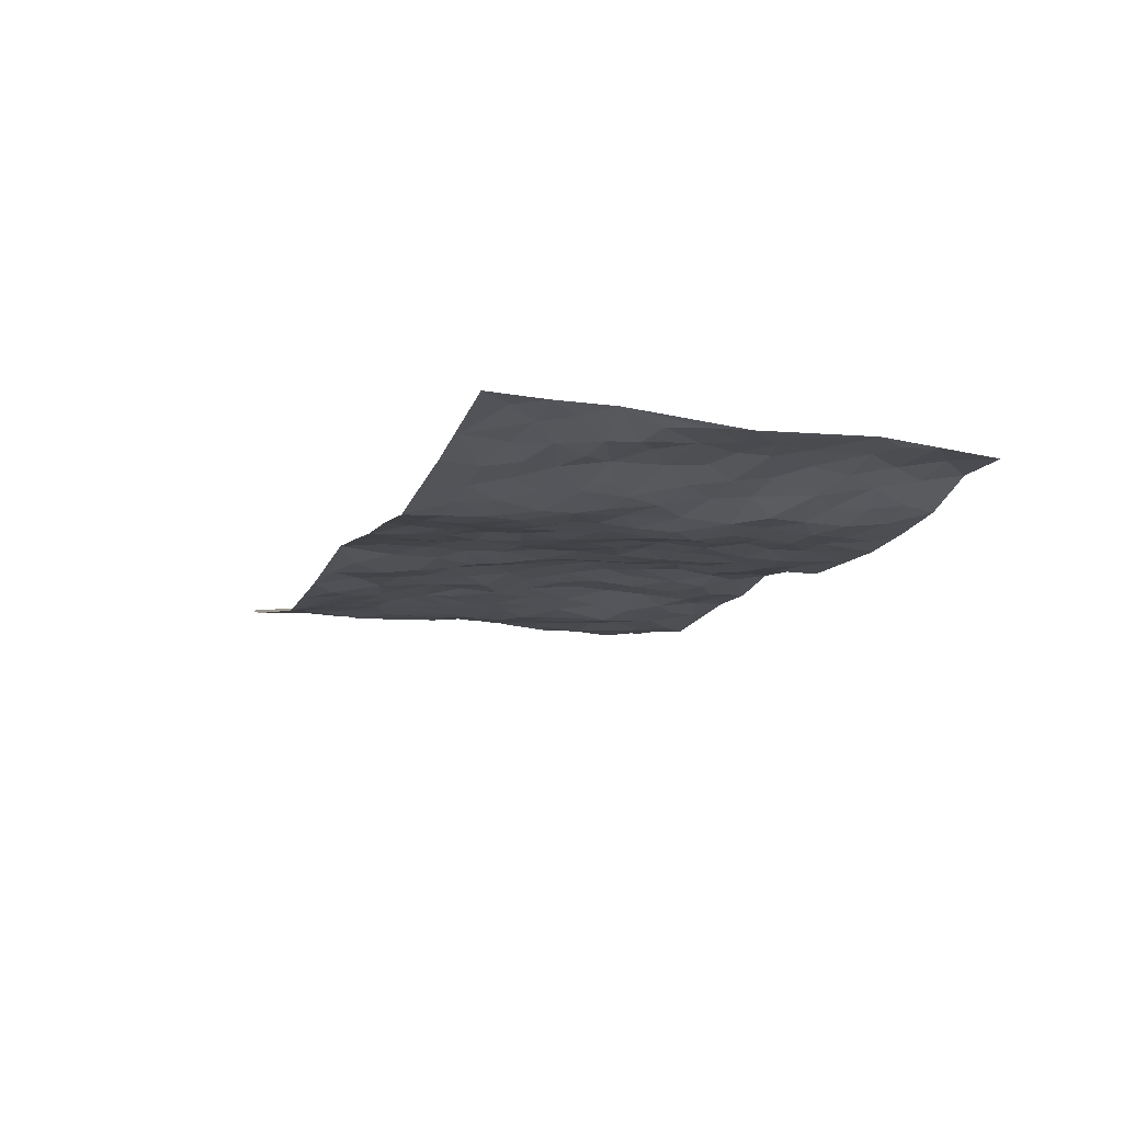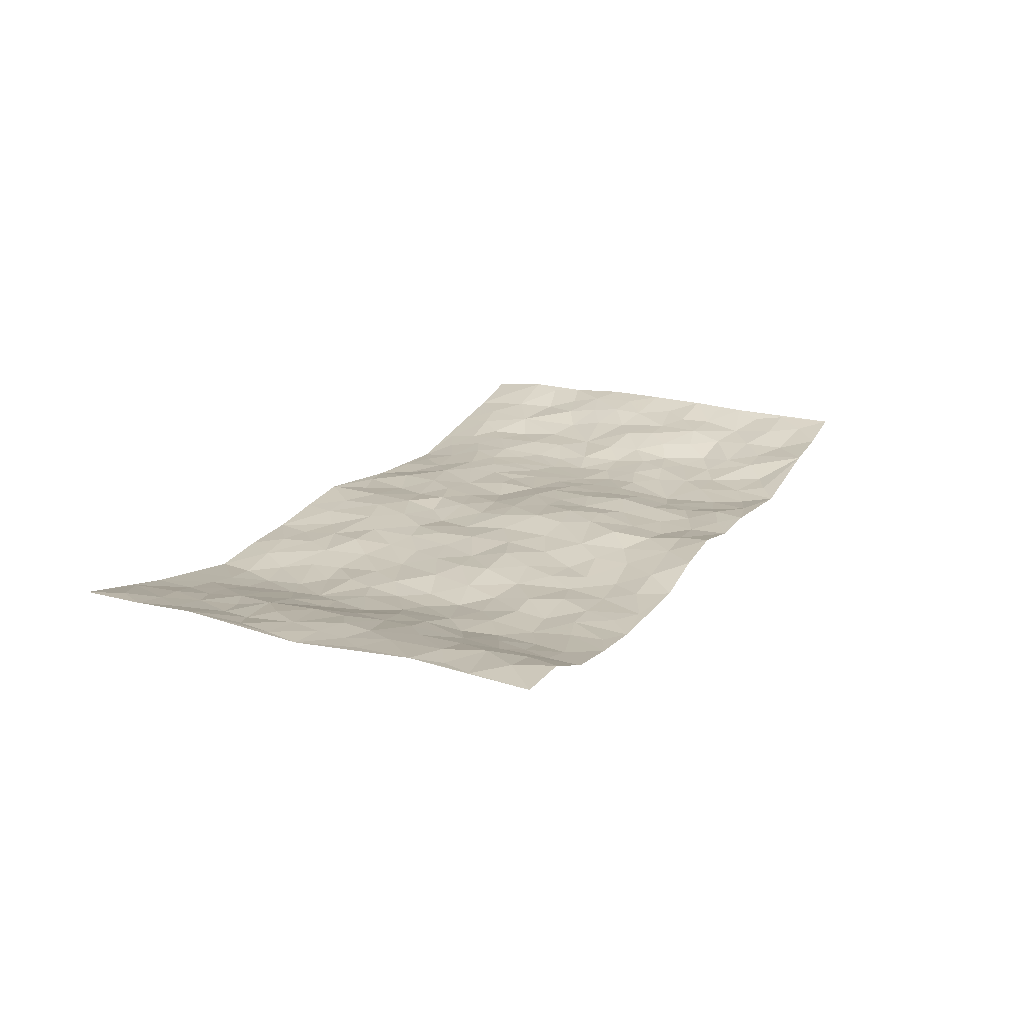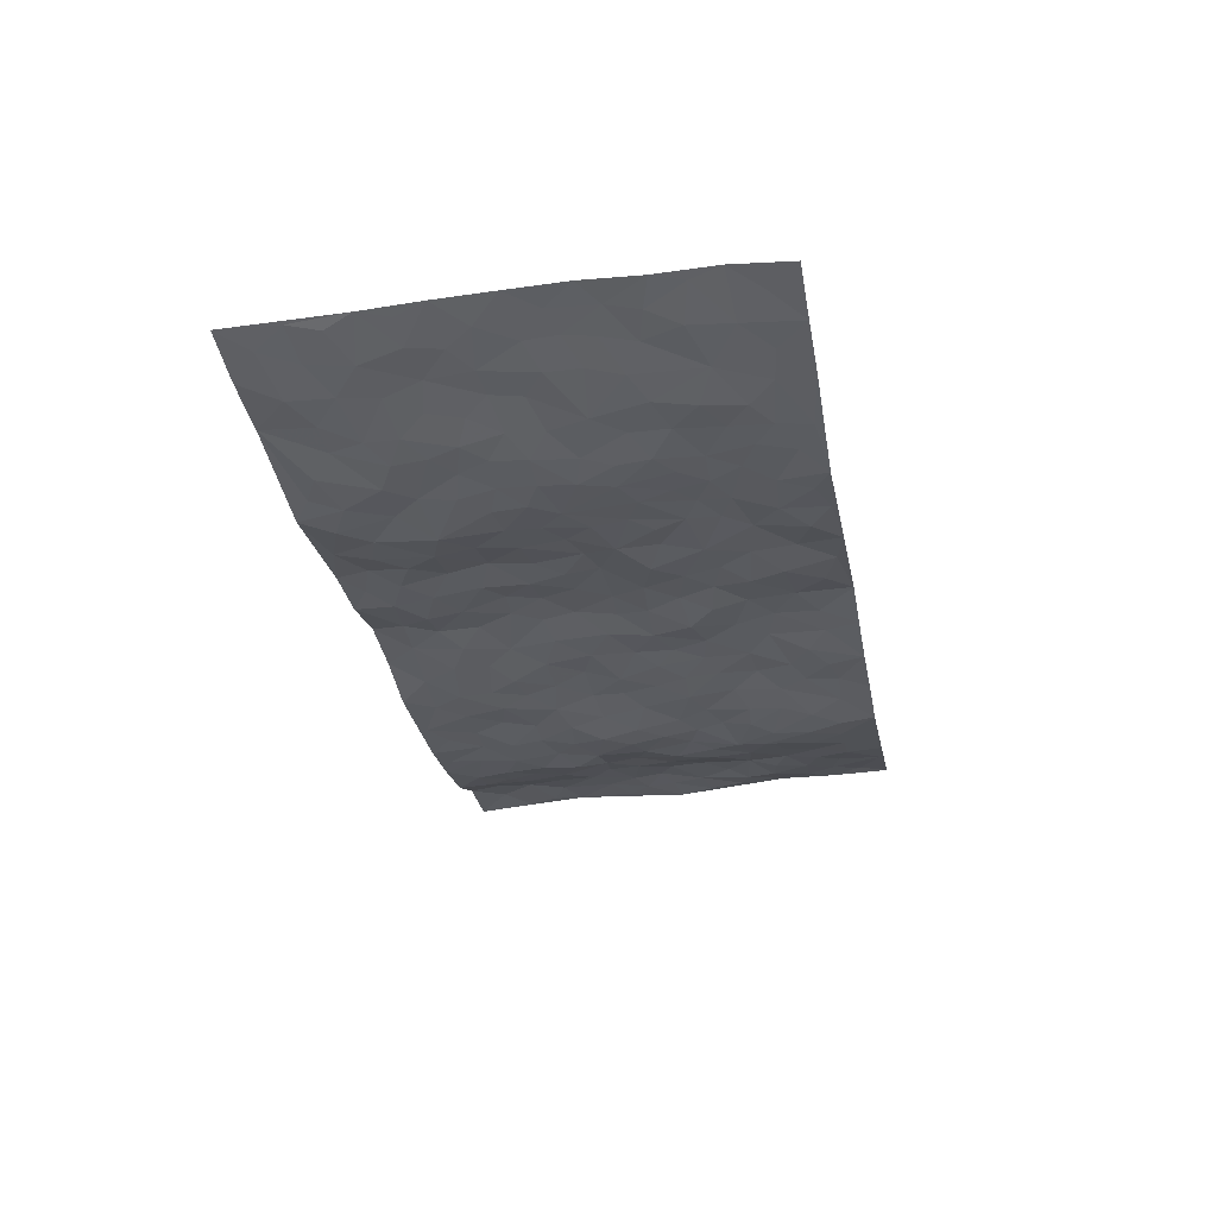
<metadata>
{"format":"obj","ext":"obj","renderer":"f3d","projection":"perspective","resolution":1024,"background":"white","views":[{"elev":-12.3,"azim":70.0,"up":"+Z"},{"elev":18.7,"azim":115.4,"up":"+Z"},{"elev":-30.1,"azim":-79.3,"up":"+Z"}]}
</metadata>
<code>
v -0.9778 0.002284 0.04622
v -0.9773 0.9964 0.05003
v 0.9737 0.00406 0.06595
v 0.9751 0.9986 0.04172
v -0.7951 0.3929 0.0208
v -0.9733 0.4998 0.06389
v -0.8537 0.3578 0.03972
v -0.0003375 0.003119 0.008849
v -0.9754 0.2513 0.0573
v -0.9173 0.338 0.05473
v -0.736 0.001825 -0.001979
v -0.9743 0.1264 0.06052
v -0.7123 0.2933 -0.004625
v -0.8576 0.002166 0.01858
v -0.8387 0.2888 0.0305
v -0.4918 0.004842 -0.04056
v -0.9543 0.1889 0.05357
v -0.2937 0.1672 -0.008905
v -0.7774 0.3225 0.0095
v -0.8619 0.1208 0.02673
v -0.9216 0.06417 0.04141
v -0.7957 0.06429 0.01538
v -0.674 0.1271 -0.006448
v -0.7244 0.07478 0.004453
v -0.8738 0.2082 0.02593
v -0.9077 0.271 0.04167
v -0.7692 0.1774 0.0123
v -0.6945 0.21 -0.009982
v -0.8593 0.4882 0.04361
v -0.9733 0.3756 0.06586
v -0.7348 0.9954 0.01184
v -0.5375 0.223 -0.008825
v 0.2609 0.1585 -0.01094
v -0.9759 0.7476 0.05388
v -0.3675 0.3931 -0.01669
v -0.7824 0.7517 0.01418
v -0.8001 0.8297 0.01269
v -0.5821 0.4423 -0.01571
v -0.601 0.6053 -0.01262
v -0.4923 0.9968 -0.02962
v -0.953 0.6855 0.05107
v -0.6613 0.5621 -0.0005909
v -0.3905 0.7528 -0.03424
v -0.5103 0.28 -0.01771
v -0.4603 0.2256 -0.01131
v -0.4958 0.1627 -0.01012
v -0.4491 0.636 -0.02322
v -0.3673 0.5595 -0.01587
v 0.1664 0.4744 -0.0008142
v -0.334 0.2214 -0.007613
v -0.2111 0.6101 0.005577
v -0.3757 0.6287 -0.01852
v -0.302 0.05925 -0.0304
v -0.6291 0.7094 -0.01596
v -0.3955 0.1947 -0.009964
v -0.8683 0.6173 0.03834
v -0.03708 0.3483 6.984e-05
v 0.05785 0.3402 -0.01518
v 0.2986 0.4518 -0.01401
v -0.09484 0.551 0.009655
v -0.1652 0.5555 0.00206
v 0.09199 0.6305 0.001076
v -0.6335 0.3465 -0.007593
v -0.745 0.5738 0.02504
v -0.9503 0.8081 0.04205
v -0.5605 0.1299 -0.01098
v -0.3684 0.01403 -0.03232
v -0.7931 0.4664 0.02315
v -0.6183 0.1728 -0.006609
v -0.6153 0.01959 -0.01865
v -0.245 0.002543 -0.0252
v -0.6162 0.08891 -0.01019
v -0.5476 0.0546 -0.022
v -0.4324 0.03958 -0.03274
v -0.4518 0.105 -0.01957
v -0.8893 0.6846 0.03448
v -0.9689 0.872 0.04956
v -0.7337 0.5088 0.02096
v -0.001024 0.9966 0.01639
v -0.7998 0.6753 0.03049
v -0.5633 0.3148 -0.0208
v -0.5136 0.461 -0.02572
v 0.007348 0.571 0.01704
v -0.04877 0.4823 0.01107
v 0.004235 0.4198 0.001105
v -0.1238 0.1288 -0.01499
v -0.5702 0.6695 -0.01383
v -0.911 0.5616 0.04523
v -0.7309 0.6908 0.01135
v -0.4495 0.2972 -0.01611
v -0.6324 0.2677 -0.008276
v -0.5024 0.6877 -0.02358
v -0.1732 0.4844 0.004415
v -0.2622 0.4362 -0.0122
v -0.6486 0.6482 -0.01074
v -0.01101 0.1182 0.001858
v -0.416 0.51 -0.02052
v -0.3435 0.2884 -0.01214
v -0.241 0.5033 -0.001649
v -0.1796 0.3825 -0.01413
v -0.974 0.6235 0.06076
v -0.7032 0.6227 0.01107
v -0.8097 0.5795 0.03026
v -0.3627 0.1114 -0.02228
v -0.5226 0.533 -0.02437
v -0.6836 0.4067 -0.005049
v -0.1294 0.3247 -0.0071
v -0.149 0.2499 -0.005477
v -0.5186 0.6111 -0.01891
v 0.109 0.7292 0.002073
v -0.003231 0.2159 0.0005325
v -0.0724 0.2737 -0.00306
v 0.005058 0.2887 -0.01066
v -0.4298 0.3637 -0.02131
v -0.1963 0.1841 -0.006395
v -0.6533 0.4878 -0.0005913
v -0.5578 0.3811 -0.02275
v -0.493 0.3914 -0.02509
v -0.3083 0.5239 -0.008228
v -0.2586 0.3506 -0.008398
v -0.3556 0.4669 -0.01687
v -0.2261 0.2713 -0.01087
v -0.09004 0.4115 -0.0006482
v -0.596 0.5312 -0.01824
v -0.09145 0.1991 -0.01034
v -0.2138 0.09364 -0.01054
v -0.3993 0.2586 -0.009771
v -0.9213 0.4377 0.05774
v -0.8617 0.4207 0.04575
v 0.09281 0.4234 -0.007021
v 0.2095 0.2387 -0.004465
v 0.08282 0.5172 0.0003157
v 0.02063 0.4876 0.01028
v 0.1669 0.3936 -0.003119
v 0.7886 0.4972 0.03227
v 0.2207 0.4345 -0.009536
v 0.2673 0.314 -0.01271
v 0.1608 0.5678 -0.001888
v 0.1232 0.9978 0.002386
v -0.2933 0.6192 -0.00794
v 0.4259 0.8789 -0.02368
v 0.4924 0.9968 -0.03181
v -0.2154 0.7805 -0.0004321
v -0.05813 0.8632 -0.006826
v -0.3217 0.3486 -0.01563
v -0.4598 0.5656 -0.02654
v -0.07343 0.0535 -0.008743
v -0.158 0.02305 -0.01416
v 0.1224 0.003507 -0.003127
v 0.01308 0.8594 0.004305
v -0.0166 0.6996 0.01308
v 0.4232 0.1971 -0.02795
v 0.3427 0.2903 -0.01565
v 0.5936 0.5265 -0.02046
v 0.5272 0.5466 -0.03353
v 0.4568 0.1355 -0.03377
v 0.5248 0.2284 -0.03536
v 0.4157 0.3619 -0.02047
v 0.02328 0.6407 0.01454
v -0.05931 0.6271 0.01708
v -0.1471 0.7289 0.0007499
v -0.08701 0.6929 0.01232
v -0.0602 0.7904 0.001062
v -0.1363 0.6324 0.005191
v 0.02111 0.7746 0.01069
v 0.2445 0.9976 -0.02816
v -0.01971 0.9254 0.005755
v -0.2698 0.8453 -0.01481
v -0.2001 0.8793 -0.009868
v -0.3157 0.7797 -0.02274
v -0.2464 0.9972 -0.005217
v -0.2296 0.6958 0.005983
v -0.3185 0.6996 -0.01412
v -0.1404 0.8287 -0.006769
v -0.123 0.9976 -0.006211
v 0.2177 0.7456 -0.01674
v 0.1739 0.6672 -0.006247
v 0.329 0.5952 -0.006641
v 0.2621 0.5237 -0.009747
v 0.2669 0.6658 -0.009263
v 0.4261 0.7434 -0.01846
v 0.3568 0.6826 -0.0186
v 0.2864 0.733 -0.01539
v 0.06809 0.9283 0.001857
v 0.07781 0.8224 -0.005878
v 0.1443 0.8575 -0.01474
v 0.2499 0.8726 -0.02538
v 0.3221 0.7926 -0.02427
v 0.2332 0.5959 0.0001306
v -0.881 0.8655 0.0303
v -0.6833 0.8148 -0.003766
v -0.8694 0.773 0.02307
v -0.8564 0.9963 0.02548
v -0.9208 0.9377 0.03693
v -0.8119 0.9193 0.009508
v -0.7343 0.8833 0.003787
v -0.6088 0.9276 -0.02028
v -0.663 0.8839 -0.002863
v -0.6898 0.7445 -0.009625
v -0.5626 0.8127 -0.02584
v -0.6244 0.7798 -0.0189
v -0.5137 0.8992 -0.02825
v -0.3926 0.877 -0.02628
v -0.548 0.9583 -0.02238
v -0.4661 0.8148 -0.02144
v -0.4447 0.9349 -0.03199
v -0.3475 0.9714 -0.01576
v -0.5132 0.7596 -0.02011
v -0.3215 0.9003 -0.01877
v -0.2605 0.9291 -0.003714
v 0.1561 0.7848 -0.008116
v 0.2546 0.8039 -0.01911
v 0.1878 0.9328 -0.01498
v 0.3942 0.8113 -0.01911
v 0.3378 0.8797 -0.02748
v 0.3827 0.9813 -0.02913
v 0.2889 0.9368 -0.02415
v 0.4436 0.9467 -0.02686
v 0.3821 0.4936 -0.0186
v 0.3275 0.5291 -0.009039
v 0.4856 0.6039 -0.03635
v 0.4337 0.6641 -0.02706
v 0.4081 0.5878 -0.02048
v 0.3545 0.1909 -0.01704
v 0.4834 0.3347 -0.02057
v 0.4609 0.5222 -0.03271
v 0.3478 0.3884 -0.02219
v -0.1246 0.9136 -0.009136
v -0.1846 0.9567 -0.004207
v 0.3215 0.1339 -0.01462
v 0.6122 0.0152 -0.01398
v 0.2018 0.3341 -0.008527
v 0.272 0.3854 -0.01535
v 0.5862 0.2486 -0.02974
v 0.7373 0.9969 -0.004221
v 0.9719 0.2523 0.0652
v 0.4942 0.8108 -0.02855
v 0.7179 0.4878 0.009456
v 0.4907 0.7458 -0.02306
v 0.9771 0.4998 0.0457
v 0.6699 0.2949 -0.007698
v 0.5113 0.4679 -0.02928
v 0.7748 0.3116 0.02417
v 0.5635 0.4161 -0.01992
v 0.4906 0.002087 -0.03515
v 0.09006 0.2532 -0.0003685
v 0.5066 0.07735 -0.03468
v 0.1348 0.3197 -0.006457
v 0.4178 0.2673 -0.02665
v 0.8713 0.2663 0.03154
v 0.644 0.4626 -0.01427
v 0.5793 0.08272 -0.02496
v 0.4507 0.4262 -0.022
v 0.6099 0.3726 -0.02074
v 0.2885 0.2334 -0.004089
v 0.4799 0.2727 -0.03268
v 0.2646 0.07979 -0.0175
v 0.3676 0.002572 -0.02268
v 0.2445 0.003421 -0.01716
v 0.201 0.1162 -0.01255
v 0.06809 0.1708 0.005501
v 0.1455 0.1908 0.001345
v 0.6144 0.1481 -0.02355
v 0.7735 0.4234 0.02815
v 0.746 0.2221 0.01385
v 0.6516 0.08146 -0.01113
v 0.6715 0.3855 -0.01075
v 0.718 0.34 0.004128
v 0.8832 0.3272 0.03345
v 0.7444 0.5678 0.01798
v 0.6916 0.1465 -0.001005
v 0.7623 0.1512 0.01221
v 0.8368 0.368 0.03632
v 0.939 0.3504 0.04652
v 0.8831 0.439 0.04181
v 0.5847 0.314 -0.02759
v 0.8174 0.1076 0.03008
v 0.3331 0.06401 -0.01564
v 0.4123 0.0692 -0.02362
v 0.07104 0.07895 0.003768
v 0.1429 0.07367 -0.002708
v 0.9759 0.75 0.05911
v 0.7319 0.08031 0.004126
v 0.6557 0.2166 -0.01049
v 0.9581 0.4251 0.04748
v 0.9046 0.5092 0.04387
v 0.8064 0.2516 0.02047
v 0.535 0.1488 -0.03673
v 0.7336 0.002694 0.008985
v 0.5048 0.3943 -0.02194
v 0.9344 0.06609 0.0601
v 0.9733 0.1285 0.06334
v 0.8374 0.1819 0.02945
v 0.8942 0.1264 0.04699
v 0.8271 0.01083 0.03124
v 0.9327 0.1902 0.05264
v 0.6661 0.5559 0.001307
v 0.6917 0.633 0.006911
v 0.5885 0.6354 -0.02382
v 0.8241 0.6912 0.03781
v 0.6359 0.77 -0.01969
v 0.9551 0.6249 0.04973
v 0.7657 0.6418 0.02686
v 0.8531 0.5951 0.04078
v 0.7357 0.7429 0.006654
v 0.8434 0.5306 0.04282
v 0.9144 0.574 0.04482
v 0.8898 0.6592 0.04796
v 0.645 0.691 -0.0206
v 0.5692 0.7228 -0.01983
v 0.5125 0.674 -0.0279
v 0.8502 0.852 0.04411
v 0.7153 0.8697 -0.003152
v 0.8111 0.7762 0.03068
v 0.8947 0.7778 0.05083
v 0.7806 0.8433 0.02007
v 0.9726 0.8743 0.05025
v 0.6967 0.8012 -0.002584
v 0.9516 0.8113 0.05097
v 0.7446 0.9301 0.001995
v 0.852 0.9982 0.04099
v 0.6153 0.9969 -0.02071
v 0.8185 0.9253 0.03237
v 0.9038 0.9281 0.04944
v 0.6657 0.9329 -0.01631
v 0.5605 0.8999 -0.02454
v 0.4947 0.8799 -0.02371
v 0.5538 0.9682 -0.02492
v 0.5738 0.8204 -0.02801
v 0.6409 0.8592 -0.02201
f 29 6 128
f 12 21 20
f 26 10 9
f 55 45 46
f 27 19 15
f 26 9 17
f 101 6 88
f 12 1 21
f 7 15 19
f 125 86 96
f 84 123 85
f 129 29 128
f 25 27 15
f 12 20 17
f 73 75 66
f 22 14 11
f 26 17 25
f 9 12 17
f 25 15 26
f 5 129 7
f 52 146 48
f 55 18 50
f 7 19 5
f 20 27 25
f 124 82 105
f 41 76 34
f 20 14 22
f 14 20 21
f 14 21 1
f 24 22 11
f 24 27 22
f 72 66 69
f 69 32 91
f 70 24 11
f 24 23 27
f 17 20 25
f 27 20 22
f 10 15 7
f 10 26 15
f 23 28 27
f 27 13 19
f 28 23 69
f 13 27 28
f 119 121 94
f 10 7 129
f 6 30 128
f 9 10 30
f 36 192 80
f 80 102 89
f 118 81 44
f 64 103 78
f 115 126 86
f 45 32 46
f 91 63 13
f 129 68 29
f 95 87 54
f 95 54 199
f 202 40 204
f 82 97 105
f 29 88 6
f 18 55 104
f 148 126 71
f 38 82 124
f 50 18 122
f 117 82 38
f 5 19 106
f 82 117 118
f 80 64 102
f 127 45 55
f 194 77 190
f 98 35 114
f 39 124 105
f 127 50 98
f 106 19 13
f 66 75 46
f 39 95 42
f 63 117 38
f 95 89 102
f 101 56 76
f 51 140 99
f 18 53 126
f 62 83 132
f 45 127 90
f 112 113 57
f 103 29 68
f 130 85 58
f 109 39 105
f 35 94 121
f 113 246 58
f 151 165 163
f 120 100 94
f 114 127 98
f 192 190 65
f 95 39 87
f 36 191 37
f 67 104 74
f 56 101 88
f 13 63 106
f 192 34 76
f 268 241 243
f 108 115 125
f 93 84 60
f 133 84 85
f 156 288 157
f 101 76 41
f 80 103 64
f 105 97 146
f 99 61 51
f 92 109 47
f 125 96 111
f 158 227 153
f 75 104 55
f 69 66 32
f 81 91 32
f 106 78 68
f 42 64 78
f 77 34 65
f 24 70 72
f 75 73 16
f 16 71 67
f 2 34 77
f 13 28 91
f 103 56 88
f 56 80 76
f 72 69 23
f 11 16 70
f 16 73 70
f 16 67 74
f 115 18 126
f 24 72 23
f 73 72 70
f 16 74 75
f 72 73 66
f 32 45 44
f 84 83 60
f 66 46 32
f 78 106 116
f 117 63 81
f 67 53 104
f 103 68 78
f 69 91 28
f 36 80 89
f 106 38 116
f 106 68 5
f 81 118 117
f 62 132 138
f 32 44 81
f 53 67 71
f 57 58 85
f 123 100 107
f 93 60 61
f 33 230 224
f 8 96 147
f 132 133 130
f 140 48 119
f 93 100 123
f 122 98 50
f 164 60 160
f 53 71 126
f 125 112 108
f 193 194 195
f 75 55 46
f 63 91 81
f 56 103 80
f 196 198 31
f 18 104 53
f 121 48 97
f 38 106 63
f 118 97 82
f 97 35 121
f 51 172 140
f 130 134 49
f 87 39 109
f 288 252 263
f 97 114 35
f 47 43 92
f 57 113 58
f 248 130 58
f 34 101 41
f 114 90 127
f 116 124 42
f 145 94 35
f 118 114 97
f 167 79 175
f 98 145 35
f 85 123 57
f 43 47 52
f 199 36 89
f 42 78 116
f 159 83 62
f 88 29 103
f 74 104 75
f 118 44 90
f 173 140 172
f 42 95 102
f 190 192 37
f 65 190 77
f 89 95 199
f 125 111 112
f 92 87 109
f 18 115 122
f 177 180 176
f 112 57 107
f 109 105 146
f 93 94 100
f 285 286 275
f 96 86 147
f 137 232 131
f 57 123 107
f 87 92 208
f 49 134 136
f 132 130 49
f 161 164 162
f 50 127 55
f 122 108 107
f 122 107 100
f 48 140 52
f 118 90 114
f 99 119 94
f 123 84 93
f 36 37 192
f 48 121 119
f 120 122 100
f 39 42 124
f 38 124 116
f 248 58 246
f 44 45 90
f 98 122 120
f 146 52 47
f 94 93 99
f 168 209 170
f 212 183 188
f 202 197 200
f 42 102 64
f 107 108 112
f 99 93 61
f 8 280 96
f 112 111 113
f 125 115 86
f 115 108 122
f 128 30 10
f 5 68 129
f 10 129 128
f 132 49 138
f 83 84 133
f 130 133 85
f 83 133 132
f 248 134 130
f 156 152 224
f 151 110 165
f 212 186 211
f 153 224 249
f 254 251 244
f 246 261 262
f 225 158 249
f 49 136 179
f 185 184 150
f 214 188 181
f 181 188 182
f 161 163 174
f 143 170 172
f 110 211 185
f 184 79 167
f 174 228 169
f 62 110 159
f 163 150 144
f 210 169 229
f 170 143 168
f 176 211 110
f 98 120 145
f 94 145 120
f 48 146 97
f 109 146 47
f 148 86 126
f 147 86 148
f 71 8 148
f 8 147 148
f 244 276 254
f 232 136 134
f 174 143 161
f 60 83 160
f 163 162 151
f 159 160 83
f 261 281 262
f 259 281 149
f 219 220 59
f 246 113 111
f 33 255 131
f 157 256 152
f 137 255 153
f 230 278 279
f 262 260 33
f 154 155 242
f 131 255 137
f 248 131 232
f 281 280 149
f 259 258 278
f 220 179 59
f 159 151 160
f 162 160 151
f 164 61 60
f 228 174 144
f 144 174 163
f 159 110 151
f 161 172 164
f 186 184 185
f 161 162 163
f 61 164 51
f 160 162 164
f 187 217 213
f 150 163 165
f 205 202 200
f 79 184 139
f 170 43 173
f 174 169 143
f 161 143 172
f 167 144 150
f 176 180 183
f 172 170 173
f 223 226 221
f 185 150 165
f 99 140 119
f 207 206 203
f 172 51 164
f 43 52 173
f 173 52 140
f 167 175 228
f 228 229 169
f 210 168 169
f 177 110 62
f 189 138 179
f 62 138 177
f 136 232 233
f 181 182 222
f 150 184 167
f 178 180 189
f 49 179 138
f 177 138 189
f 180 178 182
f 178 179 220
f 307 308 304
f 222 223 221
f 215 187 188
f 176 183 212
f 187 213 186
f 214 215 188
f 185 211 186
f 237 181 239
f 182 188 183
f 110 185 165
f 216 215 141
f 211 176 212
f 182 183 180
f 176 110 177
f 213 184 186
f 178 189 179
f 177 189 180
f 195 190 37
f 197 198 200
f 195 194 190
f 34 192 65
f 80 192 76
f 37 196 195
f 194 2 77
f 193 2 194
f 196 37 191
f 31 193 195
f 198 196 191
f 31 195 196
f 199 201 191
f 197 204 31
f 198 191 201
f 31 198 197
f 201 199 54
f 36 199 191
f 54 208 201
f 208 43 205
f 208 54 87
f 198 201 200
f 206 205 203
f 43 170 203
f 210 207 209
f 40 202 206
f 31 204 40
f 197 202 204
f 208 205 200
f 43 203 205
f 205 206 202
f 203 209 207
f 171 40 207
f 40 206 207
f 208 200 201
f 43 208 92
f 170 209 203
f 168 143 169
f 207 210 171
f 168 210 209
f 188 187 212
f 212 187 186
f 166 139 213
f 184 213 139
f 237 214 181
f 215 214 141
f 216 141 218
f 213 217 166
f 142 166 216
f 217 216 166
f 187 215 217
f 216 217 215
f 237 141 214
f 142 216 218
f 223 222 182
f 179 136 59
f 223 220 219
f 267 238 251
f 237 327 141
f 223 182 178
f 158 290 253
f 220 223 178
f 59 233 227
f 233 59 136
f 248 246 131
f 153 249 158
f 251 254 267
f 223 219 226
f 111 261 246
f 297 251 238
f 276 256 157
f 167 228 144
f 229 228 175
f 175 171 229
f 229 171 210
f 260 257 33
f 265 271 272
f 266 289 283
f 269 243 250
f 249 224 152
f 266 283 271
f 227 233 137
f 253 227 158
f 325 313 320
f 135 264 275
f 310 329 239
f 270 298 297
f 249 256 225
f 275 273 269
f 311 222 221
f 155 154 299
f 234 276 157
f 310 311 299
f 222 239 181
f 221 226 155
f 266 263 252
f 242 290 244
f 264 273 275
f 273 264 243
f 242 244 154
f 276 290 225
f 288 234 157
f 240 282 302
f 275 286 306
f 225 290 158
f 234 263 284
f 241 254 276
f 233 232 137
f 137 153 227
f 264 135 238
f 244 251 154
f 260 259 257
f 227 253 219
f 33 224 255
f 154 297 299
f 240 302 307
f 297 154 251
f 264 268 243
f 253 226 219
f 271 284 263
f 277 294 293
f 290 242 253
f 241 234 284
f 59 227 219
f 242 155 226
f 252 245 231
f 157 152 156
f 257 230 33
f 152 256 249
f 278 230 257
f 262 33 131
f 224 153 255
f 259 278 257
f 134 248 232
f 230 279 224
f 96 261 111
f 261 96 280
f 280 281 261
f 246 262 131
f 252 247 245
f 268 267 241
f 283 277 272
f 288 247 252
f 275 274 285
f 295 291 294
f 267 268 264
f 263 234 288
f 309 310 299
f 290 276 244
f 283 272 271
f 267 254 241
f 265 243 241
f 236 240 285
f 297 238 270
f 303 305 298
f 241 276 234
f 221 155 299
f 272 277 293
f 250 243 287
f 286 285 240
f 284 271 265
f 271 263 266
f 295 3 291
f 225 256 276
f 241 284 265
f 289 266 231
f 3 292 291
f 321 235 323
f 293 294 296
f 279 278 258
f 245 279 258
f 279 156 224
f 260 281 259
f 280 8 149
f 262 281 260
f 231 266 252
f 267 264 238
f 306 304 270
f 283 289 295
f 243 269 273
f 236 269 250
f 294 292 296
f 274 236 285
f 269 274 275
f 250 287 293
f 245 289 231
f 236 274 269
f 156 279 247
f 242 226 253
f 247 279 245
f 243 265 287
f 288 156 247
f 265 272 293
f 296 292 236
f 293 287 265
f 295 294 277
f 277 283 295
f 236 250 296
f 289 3 295
f 292 294 291
f 293 296 250
f 300 304 308
f 325 320 235
f 329 330 326
f 270 304 303
f 270 303 298
f 309 305 301
f 135 306 270
f 299 297 298
f 298 309 299
f 238 135 270
f 300 314 305
f 303 300 305
f 304 306 307
f 300 303 304
f 282 319 315
f 322 325 235
f 275 306 135
f 307 306 286
f 240 307 286
f 308 307 302
f 302 282 308
f 308 282 315
f 305 309 298
f 310 309 301
f 310 301 329
f 310 239 311
f 222 311 239
f 299 311 221
f 319 312 315
f 312 323 316
f 301 305 318
f 305 314 316
f 300 308 315
f 316 314 312
f 312 314 315
f 315 314 300
f 323 312 324
f 316 313 318
f 282 4 317
f 330 313 325
f 4 321 324
f 235 320 323
f 282 317 319
f 312 319 317
f 326 325 322
f 316 320 313
f 316 318 305
f 142 218 327
f 327 218 141
f 316 323 320
f 324 312 317
f 4 324 317
f 321 323 324
f 318 313 330
f 328 326 322
f 326 327 329
f 329 327 237
f 326 328 327
f 322 142 328
f 327 328 142
f 329 237 239
f 301 318 330
f 326 330 325
f 330 329 301

</code>
